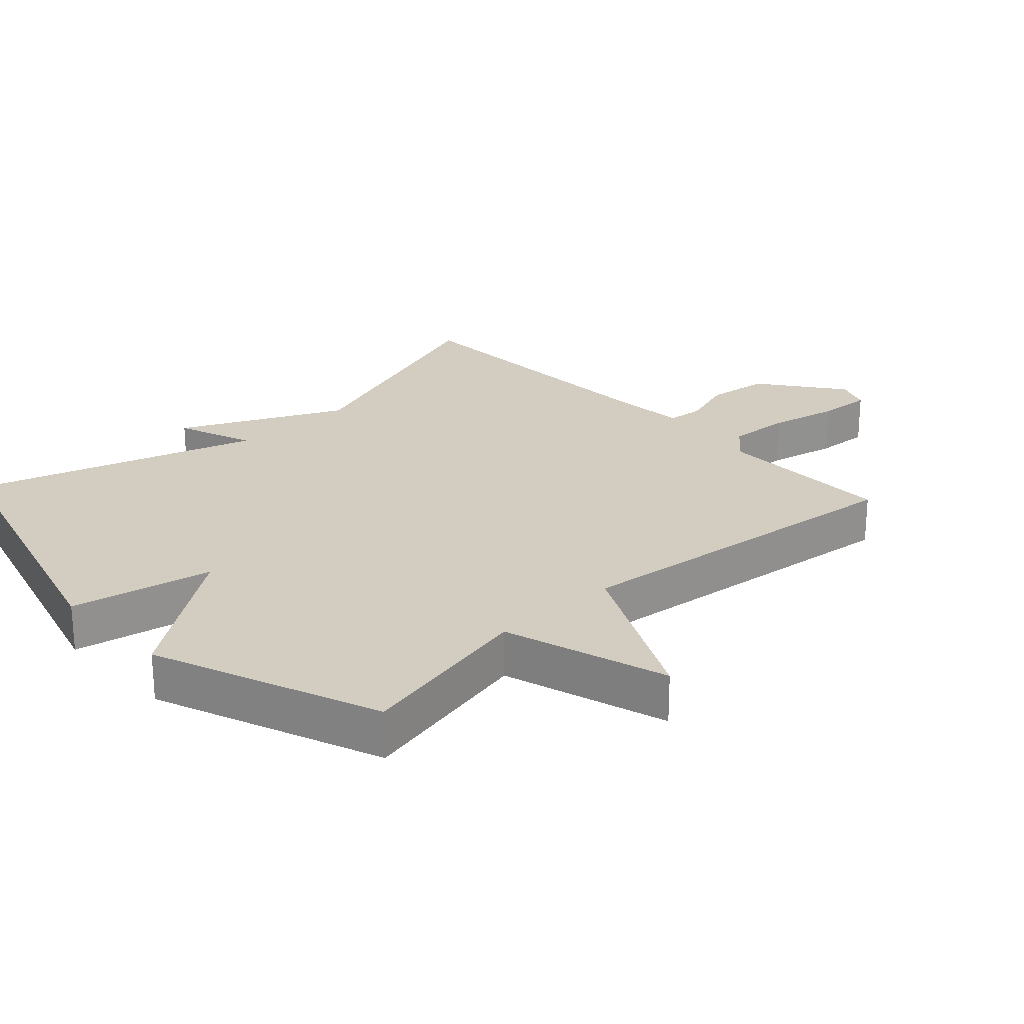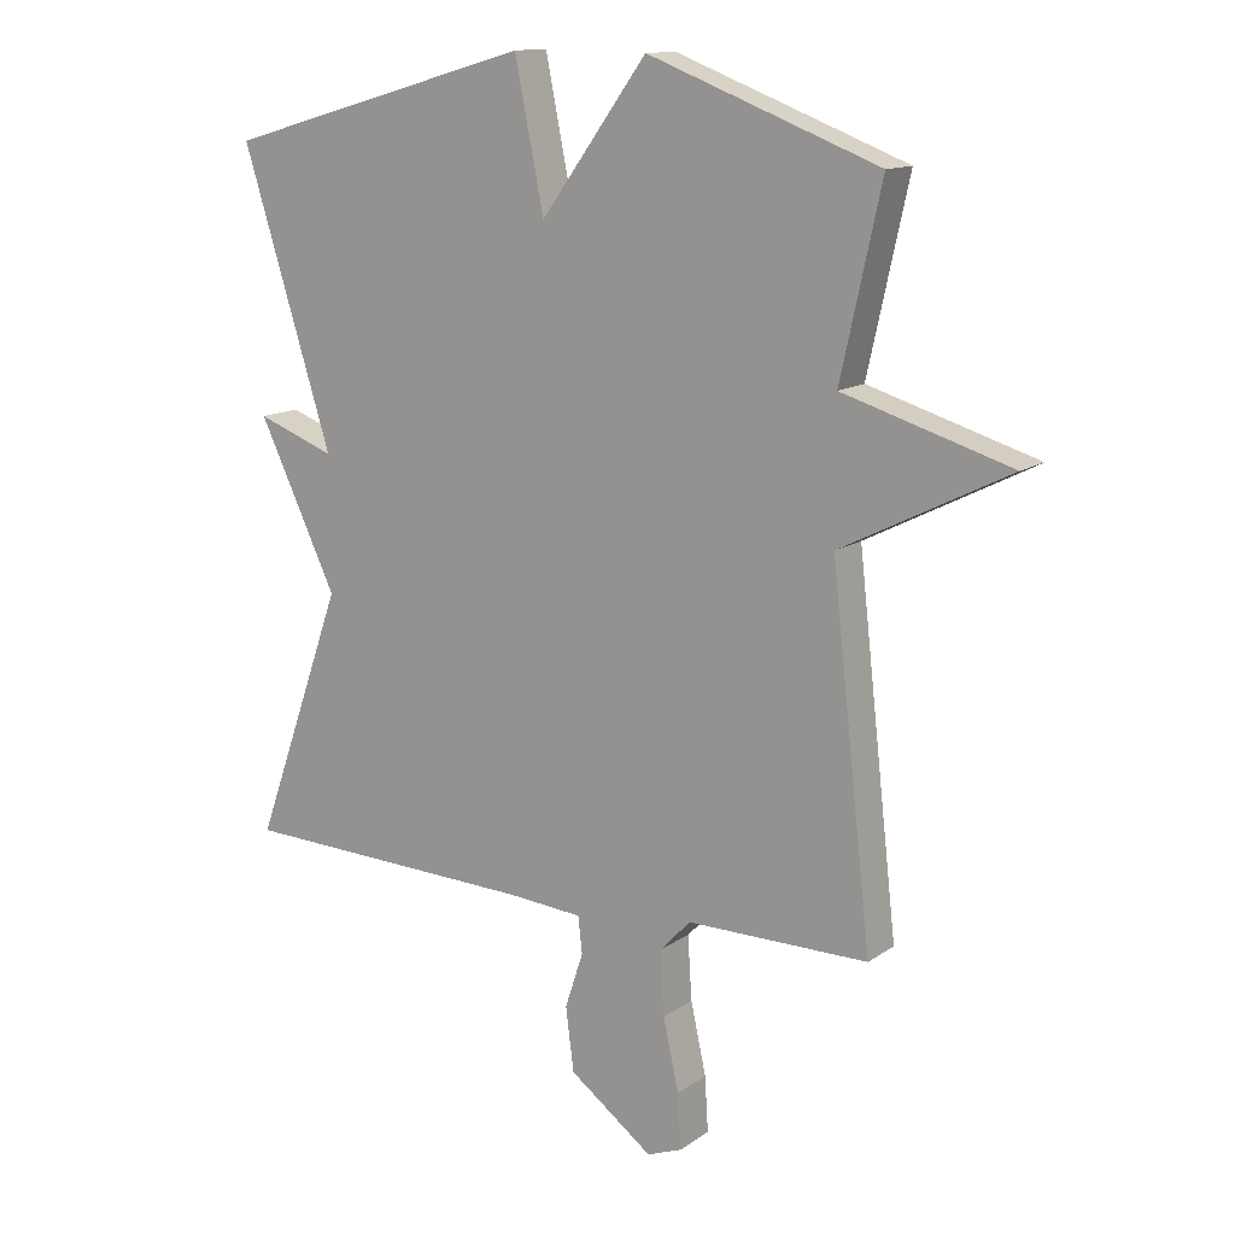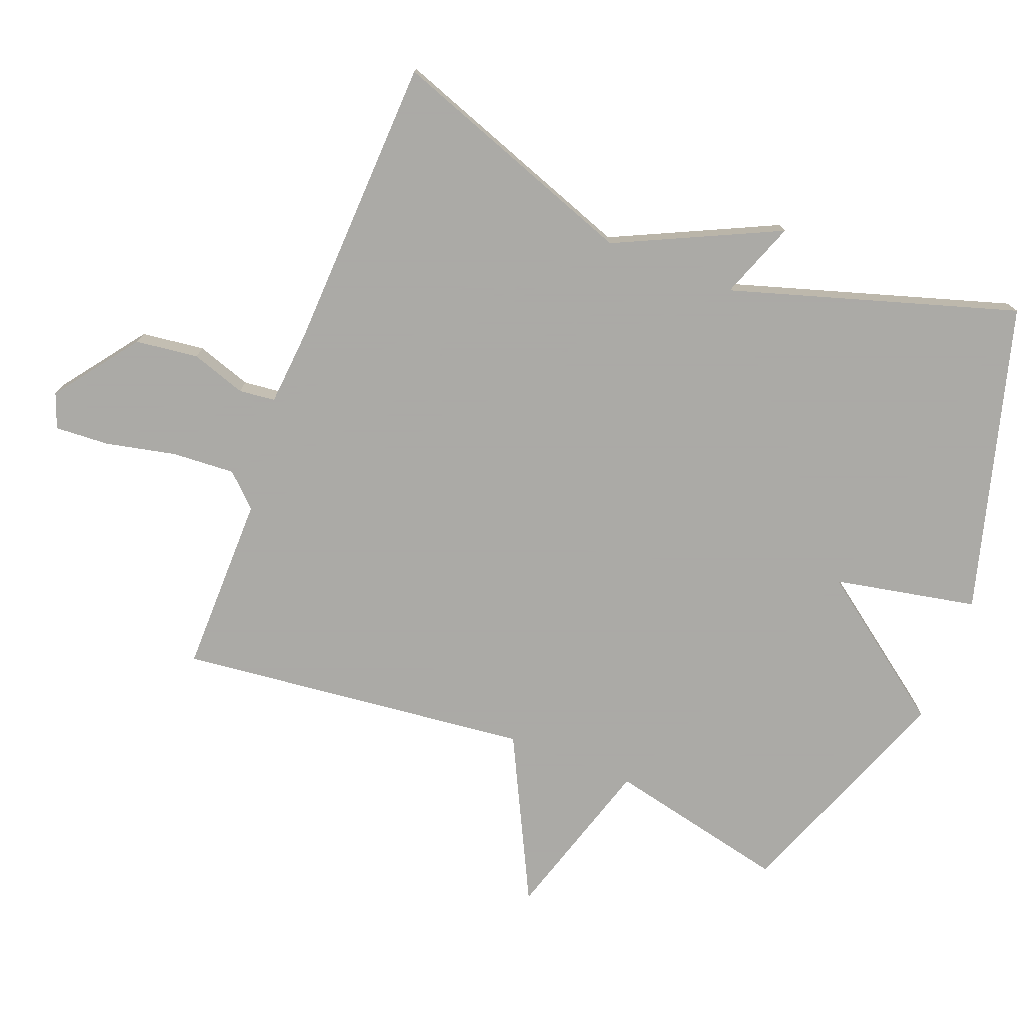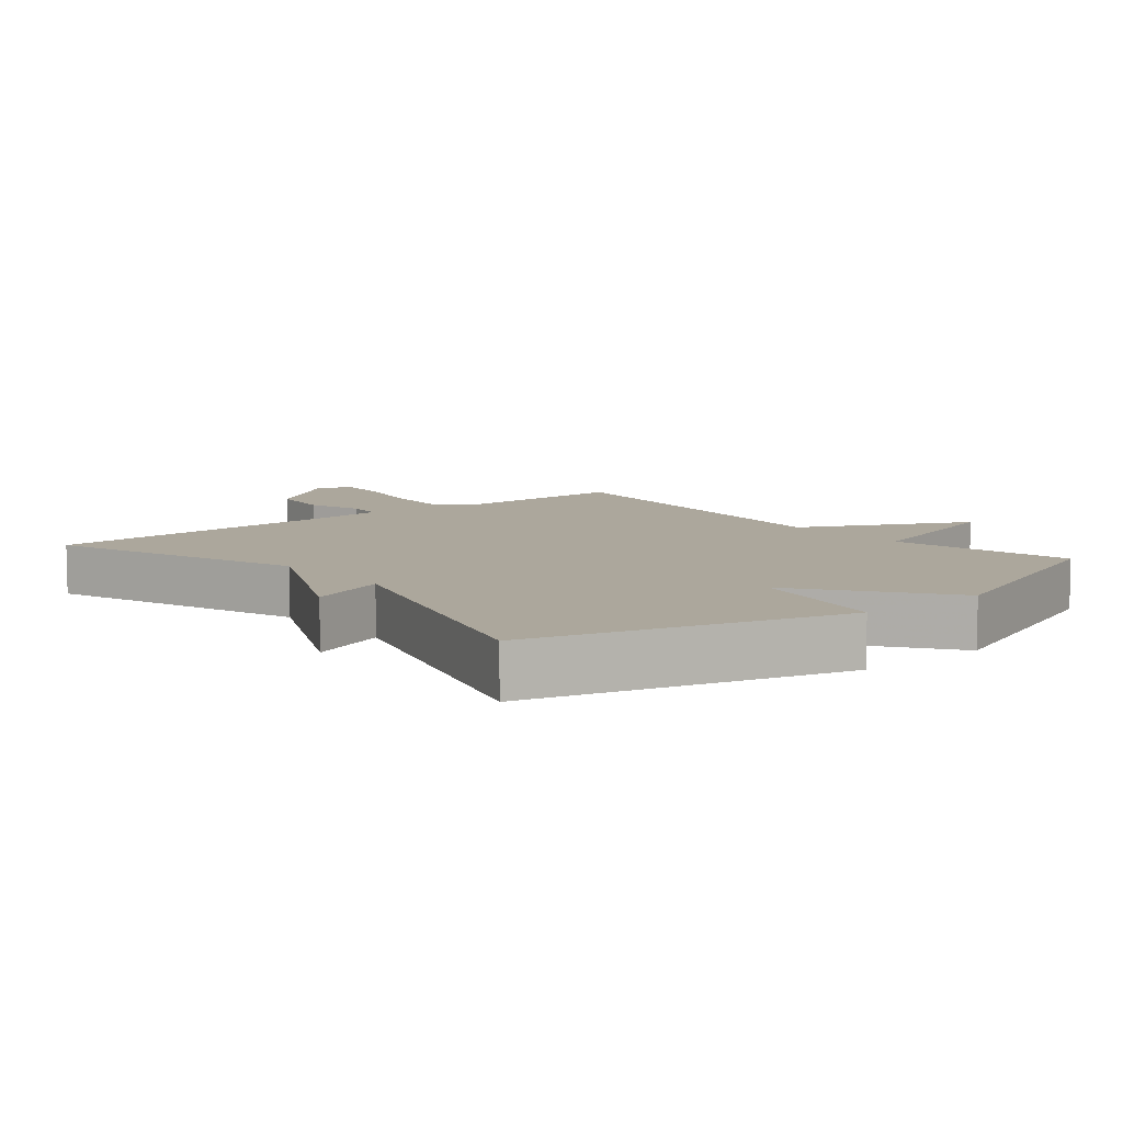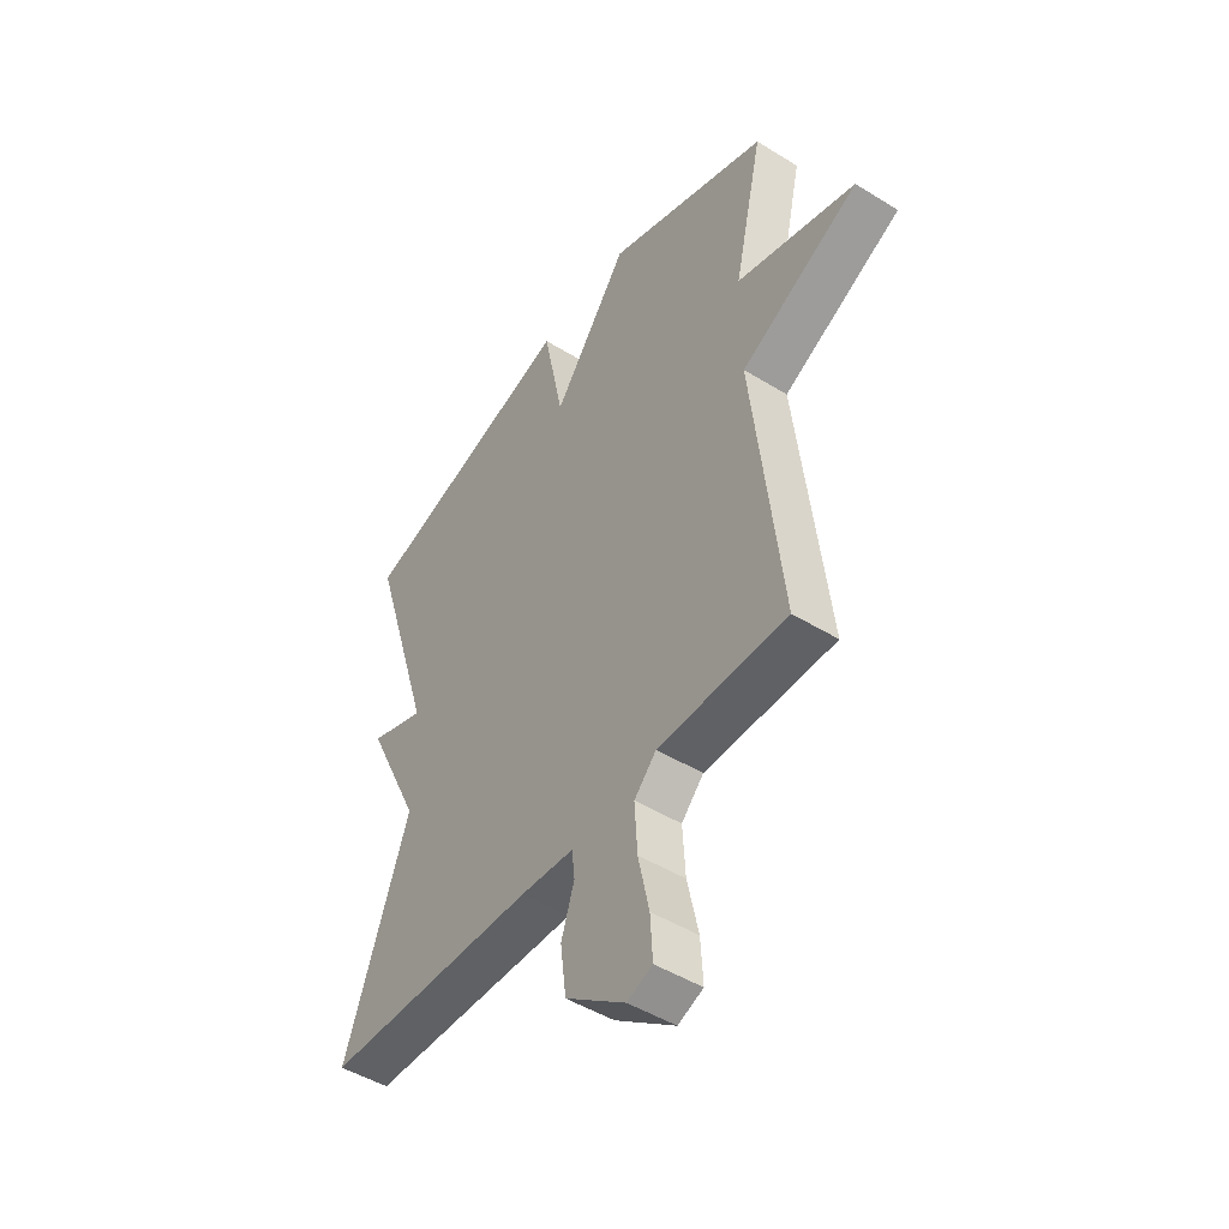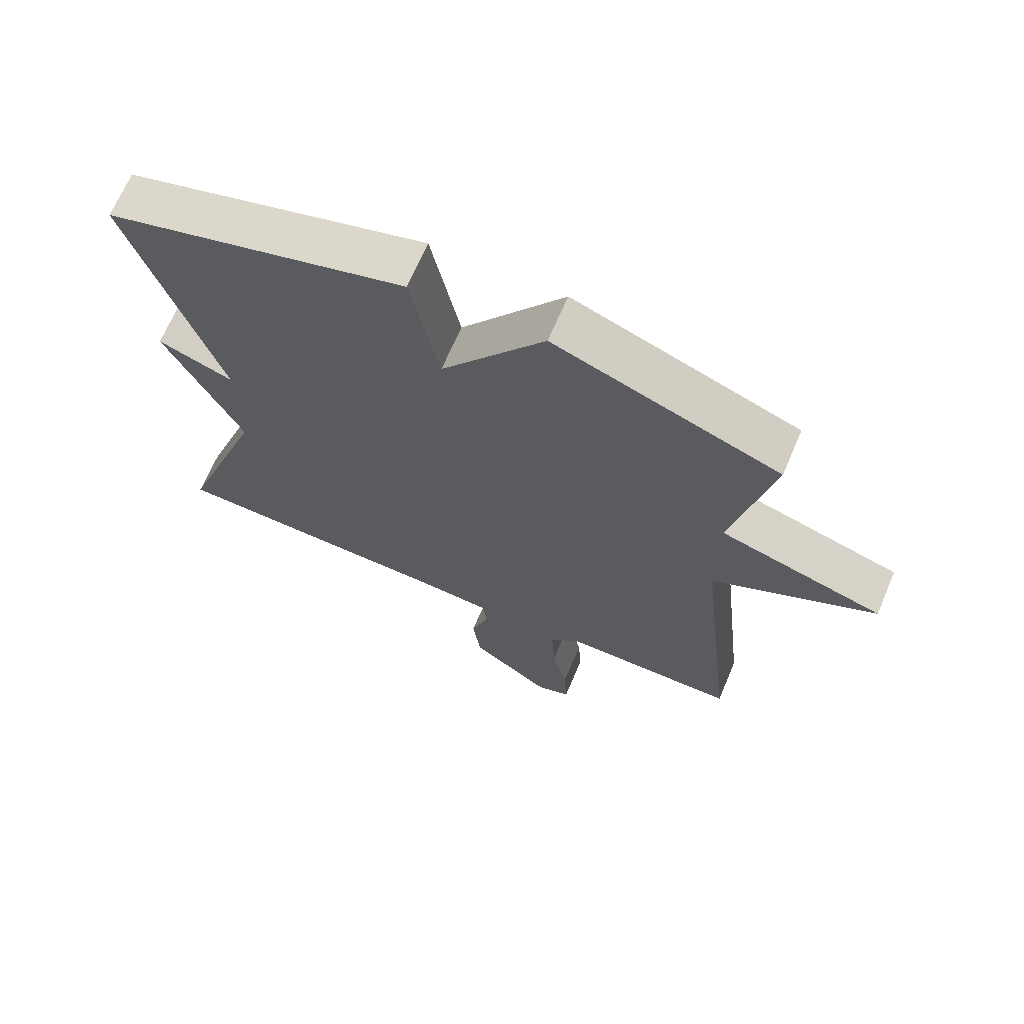
<metadata>
{"format":"obj","ext":"obj","renderer":"f3d","projection":"perspective","resolution":1024,"background":"white","views":[{"elev":24.4,"azim":47.0,"up":"+Y"},{"elev":13.3,"azim":33.5,"up":"+Z"},{"elev":-75.7,"azim":-111.4,"up":"+Y"},{"elev":8.4,"azim":-39.6,"up":"+Y"},{"elev":-48.0,"azim":55.3,"up":"+Z"},{"elev":68.1,"azim":23.1,"up":"+Z"}]}
</metadata>
<code>
v 0.5 0.07 -0.5
v 0.232 0.07 -0.499
v 0.186 0.07 -0.547
v 0.192 0.07 -0.641
v 0.215 0.07 -0.746
v 0.22 0.07 -0.827
v 0.168 0.07 -0.847
v 0.044 0.07 -0.755
v 0.032 0.07 -0.661
v 0.059 0.07 -0.579
v 0.053 0.07 -0.525
v -0.058 0.07 -0.516
v -0.5 0.07 -0.5
v -0.367 0.07 -0.127
v -0.483 0.07 0.116
v -0.367 0.07 0.073
v -0.5 0.07 0.5
v -0.041 0.07 0.63
v 0.002 0.07 0.416
v 0.159 0.07 0.63
v 0.5 0.07 0.5
v 0.44 0.07 0.229
v 0.688 0.07 0.154
v 0.44 0.07 0.029
v 0.5 0 -0.5
v 0.232 0 -0.499
v 0.186 0 -0.547
v 0.192 0 -0.641
v 0.215 0 -0.746
v 0.22 0 -0.827
v 0.168 0 -0.847
v 0.044 0 -0.755
v 0.032 0 -0.661
v 0.059 0 -0.579
v 0.053 0 -0.525
v -0.058 0 -0.516
v -0.5 0 -0.5
v -0.367 0 -0.127
v -0.483 0 0.116
v -0.367 0 0.073
v -0.5 0 0.5
v -0.041 0 0.63
v 0.002 0 0.416
v 0.159 0 0.63
v 0.5 0 0.5
v 0.44 0 0.229
v 0.688 0 0.154
v 0.44 0 0.029
f 22 23 24
f 19 20 21 22
f 19 22 24
f 16 17 18 19
f 24 1 2
f 19 24 2
f 16 19 2
f 16 2 3
f 15 16 3
f 14 15 3
f 12 13 14
f 11 12 14
f 8 9 10
f 7 8 10
f 6 7 10
f 5 6 10
f 4 5 10
f 4 10 11
f 3 4 11 14
f 48 47 46
f 46 45 44 43
f 48 46 43
f 43 42 41 40
f 26 25 48
f 26 48 43
f 26 43 40
f 27 26 40
f 27 40 39
f 27 39 38
f 38 37 36
f 38 36 35
f 34 33 32
f 34 32 31
f 34 31 30
f 34 30 29
f 34 29 28
f 35 34 28
f 38 35 28 27
f 1 25 26 2
f 2 26 27 3
f 3 27 28 4
f 4 28 29 5
f 5 29 30 6
f 6 30 31 7
f 7 31 32 8
f 8 32 33 9
f 9 33 34 10
f 10 34 35 11
f 11 35 36 12
f 12 36 37 13
f 13 37 38 14
f 14 38 39 15
f 15 39 40 16
f 16 40 41 17
f 17 41 42 18
f 18 42 43 19
f 19 43 44 20
f 20 44 45 21
f 21 45 46 22
f 22 46 47 23
f 23 47 48 24
f 24 48 25 1

</code>
